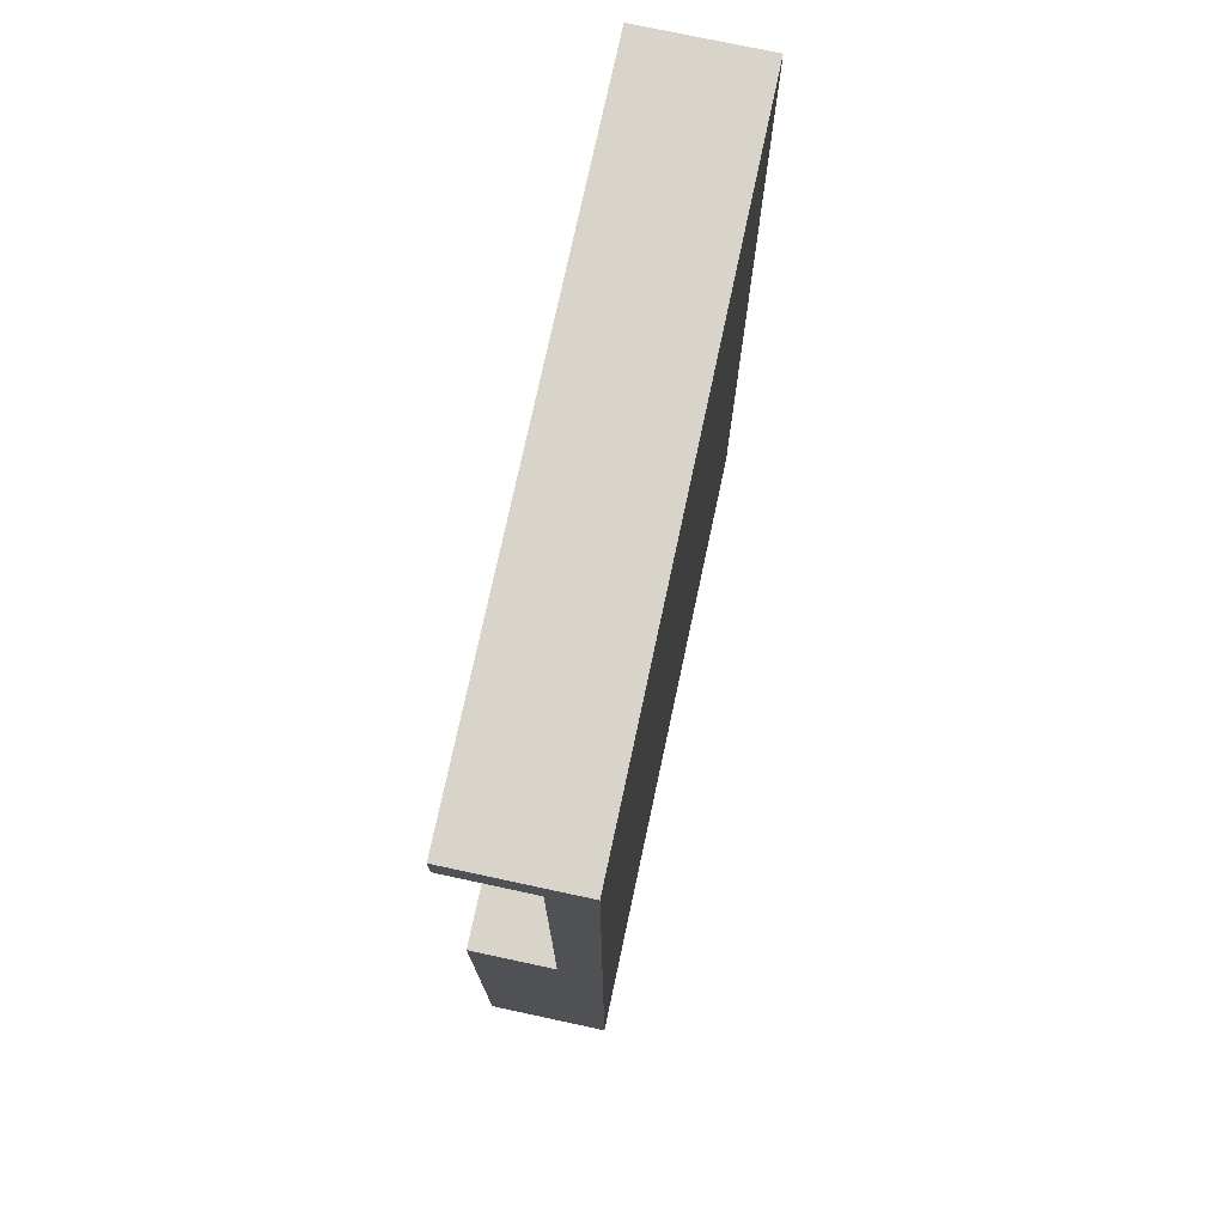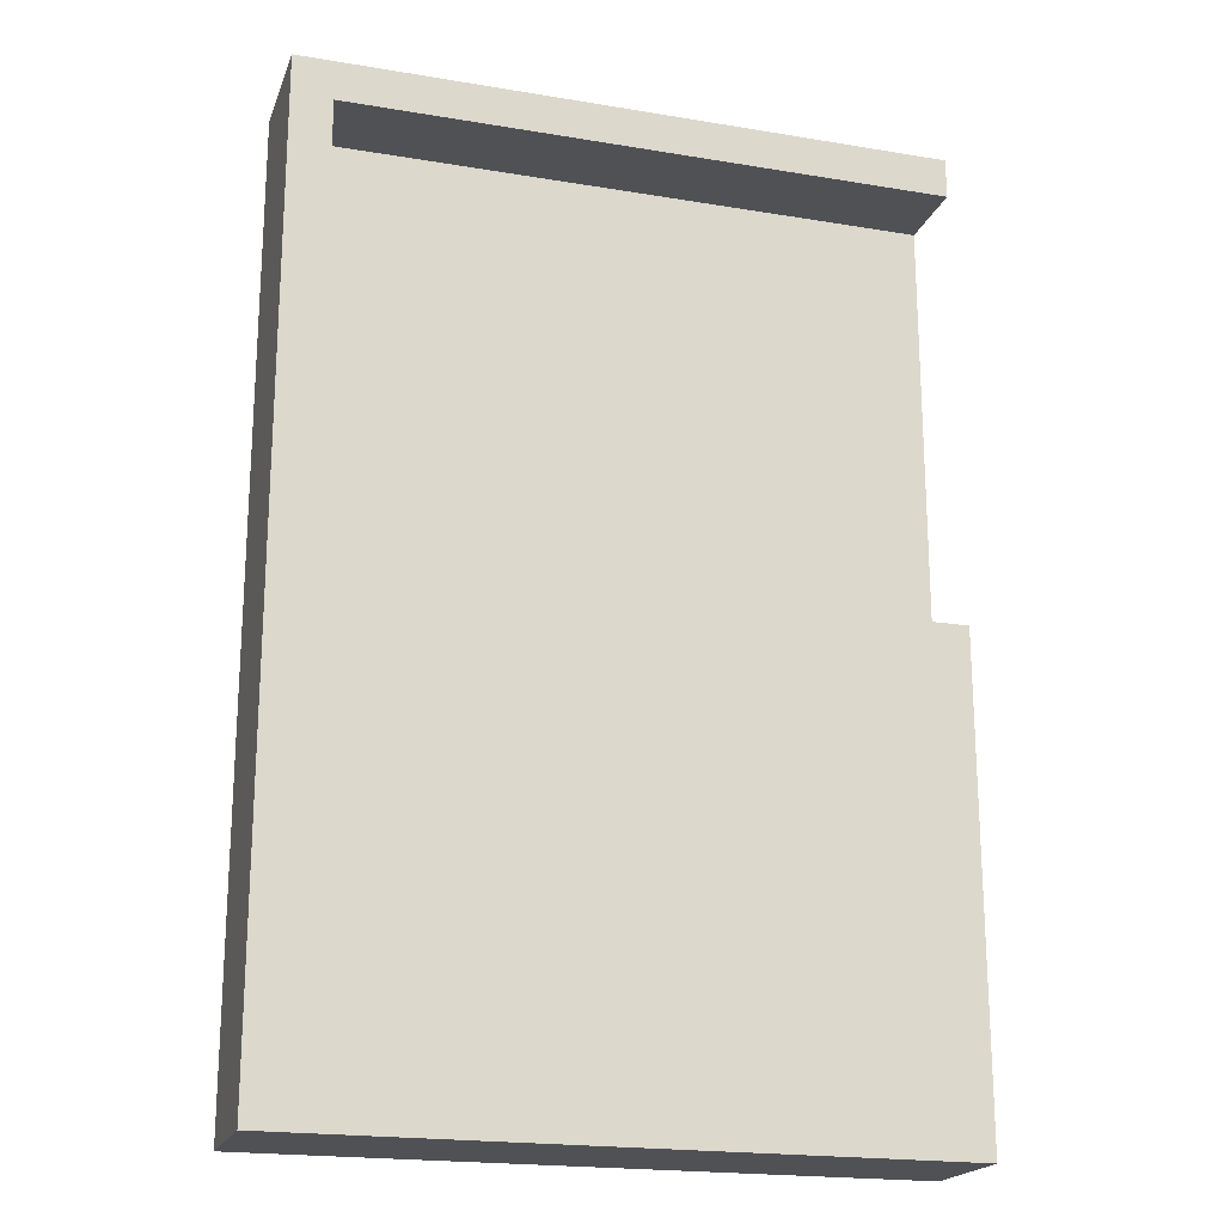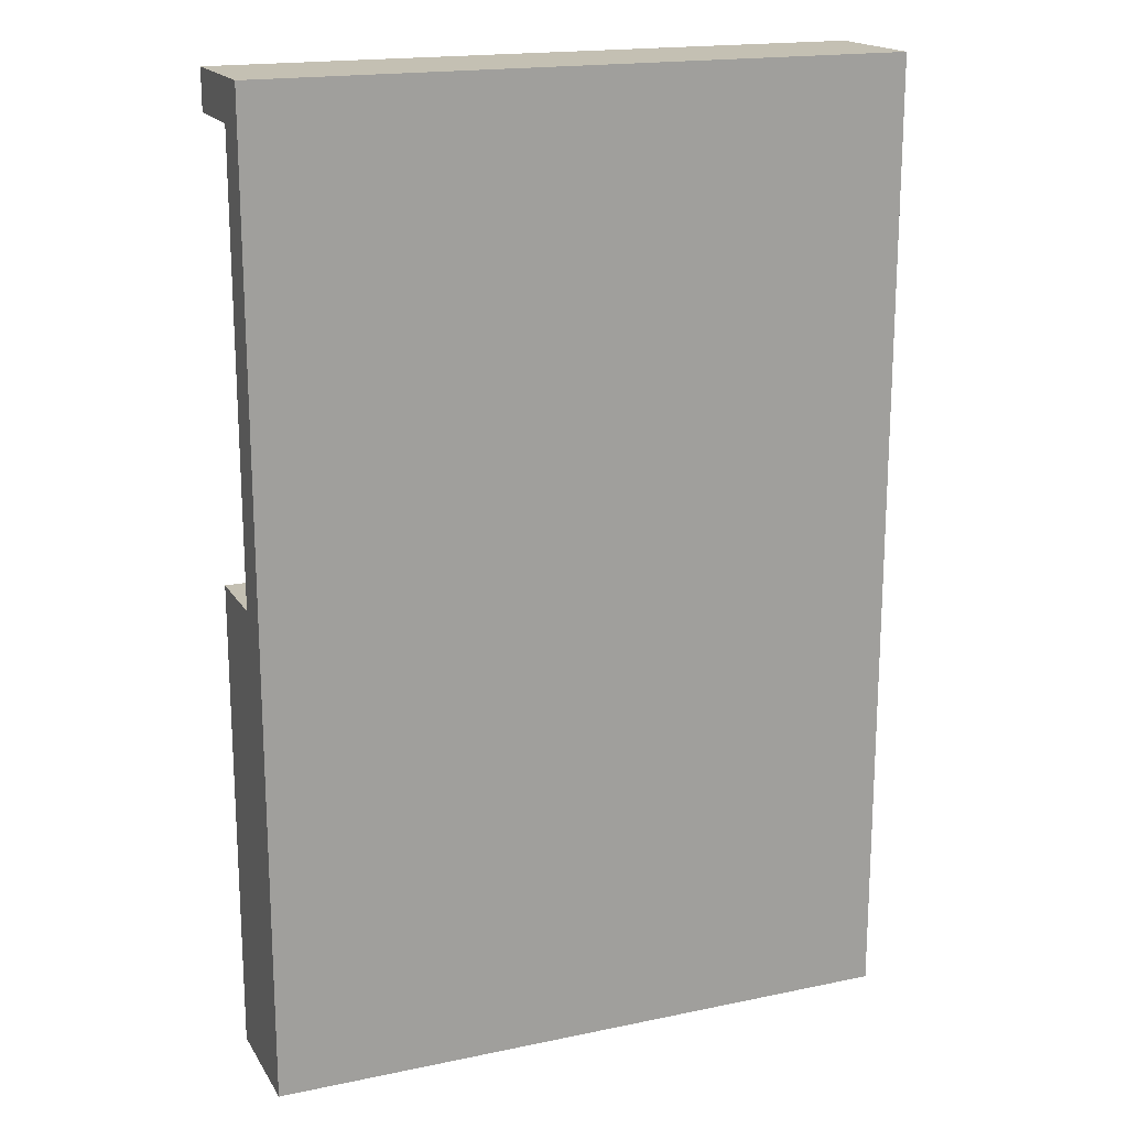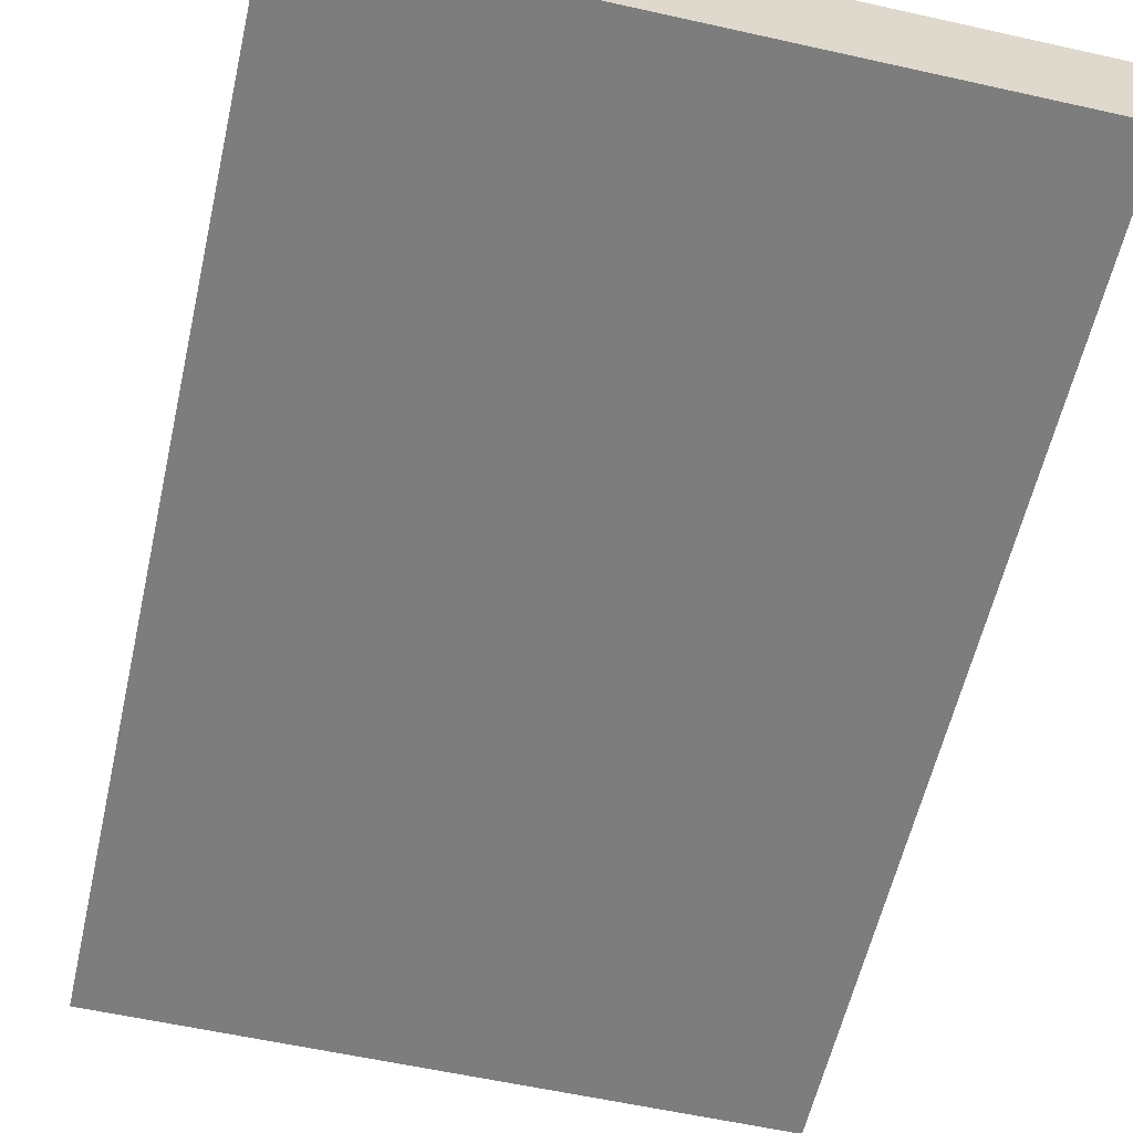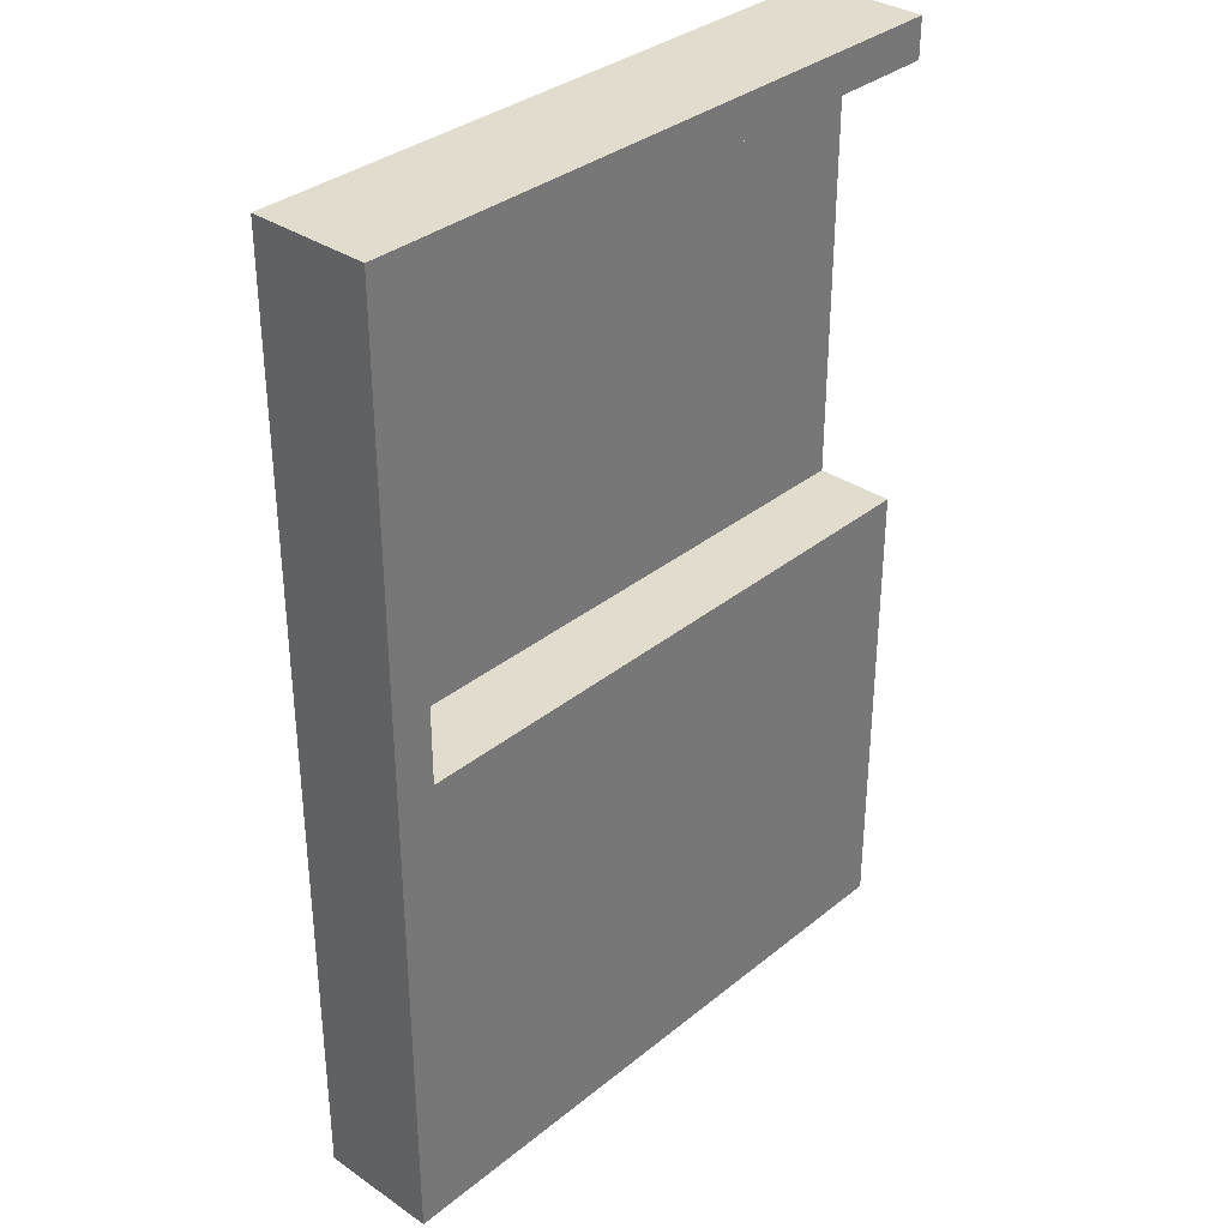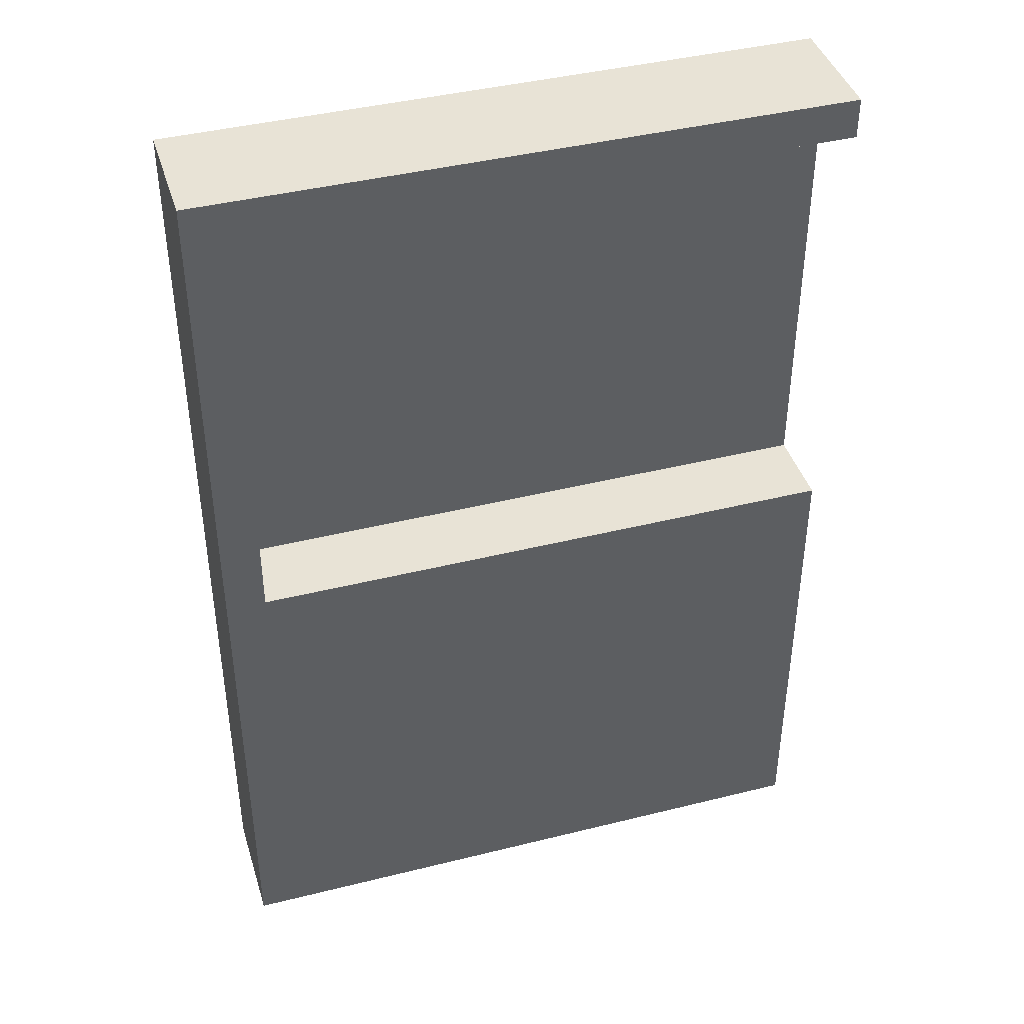
<metadata>
{"format":"obj","ext":"obj","renderer":"f3d","projection":"perspective","resolution":1024,"background":"white","views":[{"elev":75.4,"azim":102.1,"up":"+Y"},{"elev":-20.1,"azim":-17.0,"up":"+Y"},{"elev":18.0,"azim":157.8,"up":"+Y"},{"elev":-59.1,"azim":167.1,"up":"+Z"},{"elev":34.1,"azim":-47.4,"up":"+Y"},{"elev":41.6,"azim":-16.8,"up":"+Y"}]}
</metadata>
<code>
o
v -0.8 0 -0.5
v -0.8 0 -0.8
v -0.8 0.1 -0.5
v -0.8 0.1 -0.8
v -0.8 2.4 -0.5
v -0.8 2.4 -0.8
v -0.7 1.2 -0.5
v -0.7 1.2 -0.7
v -0.7 2.3 -0.5
v -0.7 2.3 -0.7
v 0.8 0 -0.5
v 0.8 0 -0.8
v 0.8 0.1 -0.5
v 0.8 0.1 -0.8
v 0.8 1.2 -0.5
v 0.8 1.2 -0.7
v 0.8 2.3 -0.5
v 0.8 2.3 -0.7
v 0.8 2.4 -0.5
v 0.8 2.4 -0.8
v -0.8 0 -0.5
v -0.8 0.1 -0.5
v -0.8 2.4 -0.5
v -0.7 1.2 -0.5
v -0.7 2.3 -0.5
v 0.8 0 -0.5
v 0.8 0.1 -0.5
v 0.8 1.2 -0.5
v 0.8 2.3 -0.5
v 0.8 2.4 -0.5
v -0.7 1.2 -0.7
v -0.7 2.3 -0.7
v 0.8 1.2 -0.7
v 0.8 2.3 -0.7
v -0.8 0 -0.8
v -0.8 0.1 -0.8
v -0.8 2.4 -0.8
v 0.8 0 -0.8
v 0.8 0.1 -0.8
v 0.8 2.4 -0.8
v -0.8 0 -0.5
v 0.8 0 -0.5
v -0.8 0 -0.8
v 0.8 0 -0.8
v -0.7 2.3 -0.5
v 0.8 2.3 -0.5
v -0.7 2.3 -0.7
v 0.8 2.3 -0.7
v -0.7 1.2 -0.5
v 0.8 1.2 -0.5
v -0.7 1.2 -0.7
v 0.8 1.2 -0.7
v -0.8 2.4 -0.5
v 0.8 2.4 -0.5
v -0.8 2.4 -0.8
v 0.8 2.4 -0.8
f 3 2 1
f 4 2 3
f 5 4 3
f 6 4 5
f 7 8 9
f 9 8 10
f 11 12 13
f 13 12 14
f 13 14 15
f 15 14 16
f 16 14 18
f 17 18 19
f 18 14 20
f 19 18 20
f 24 23 22
f 25 23 24
f 26 22 21
f 27 24 22
f 27 22 26
f 28 24 27
f 29 23 25
f 30 23 29
f 33 32 31
f 34 32 33
f 35 36 38
f 36 37 39
f 38 36 39
f 39 37 40
f 43 42 41
f 44 42 43
f 47 46 45
f 48 46 47
f 49 50 51
f 51 50 52
f 53 54 55
f 55 54 56

</code>
